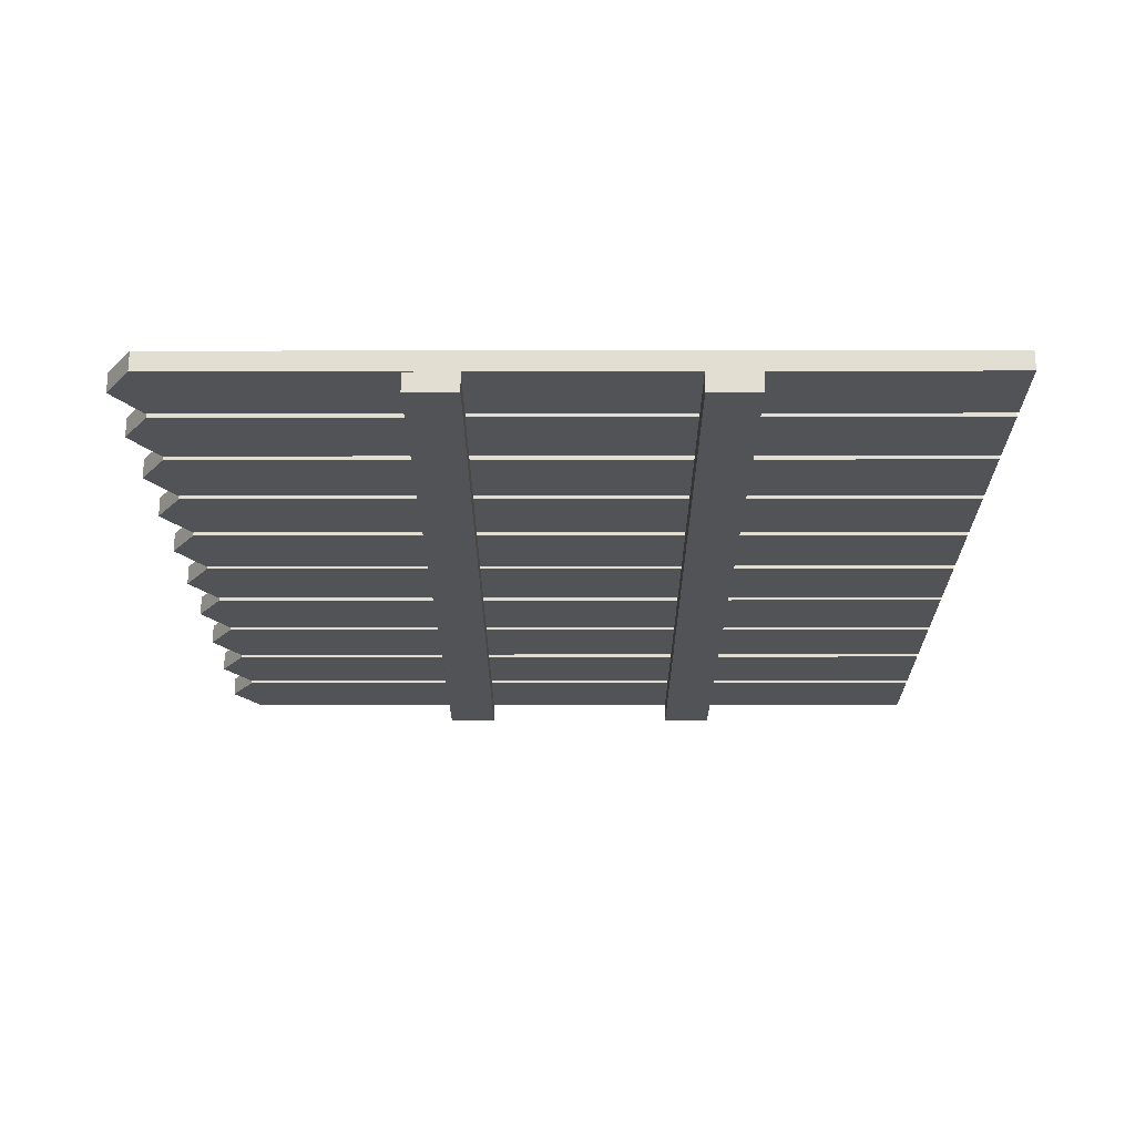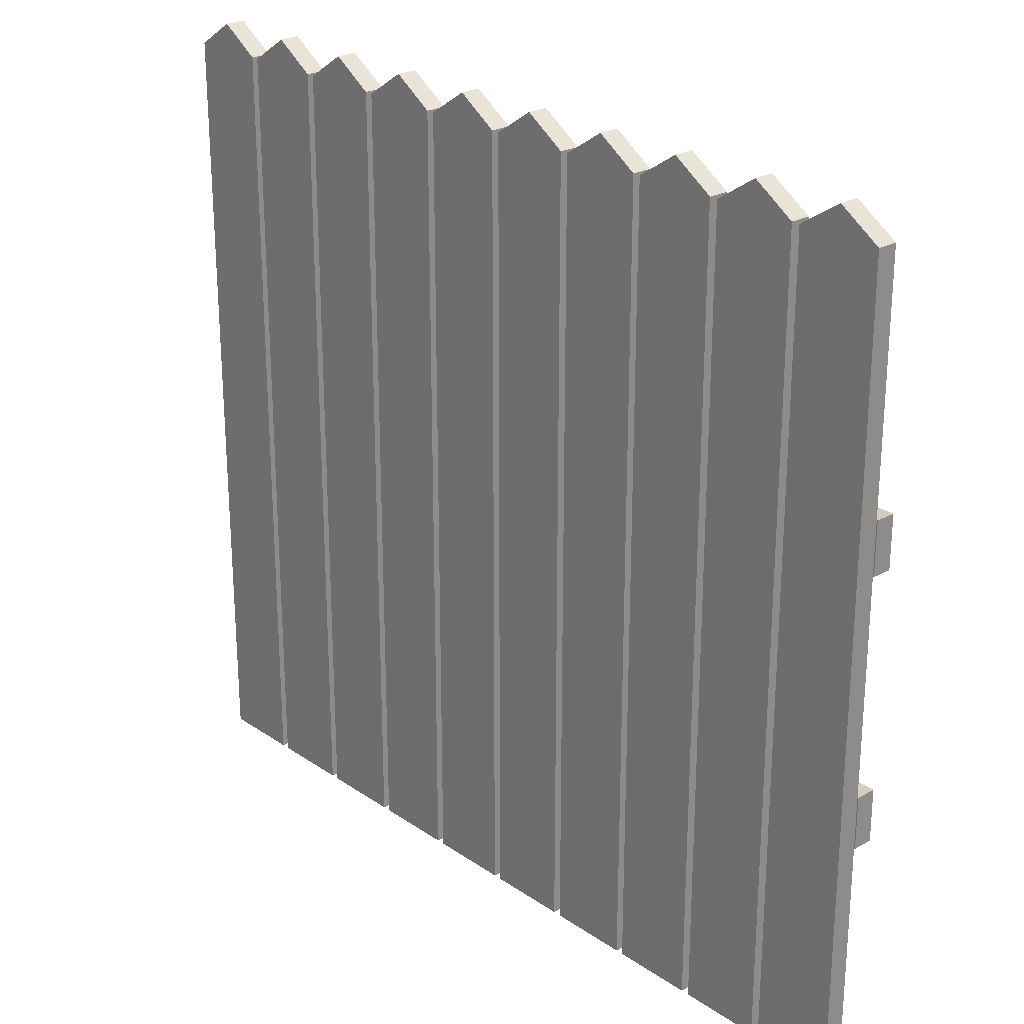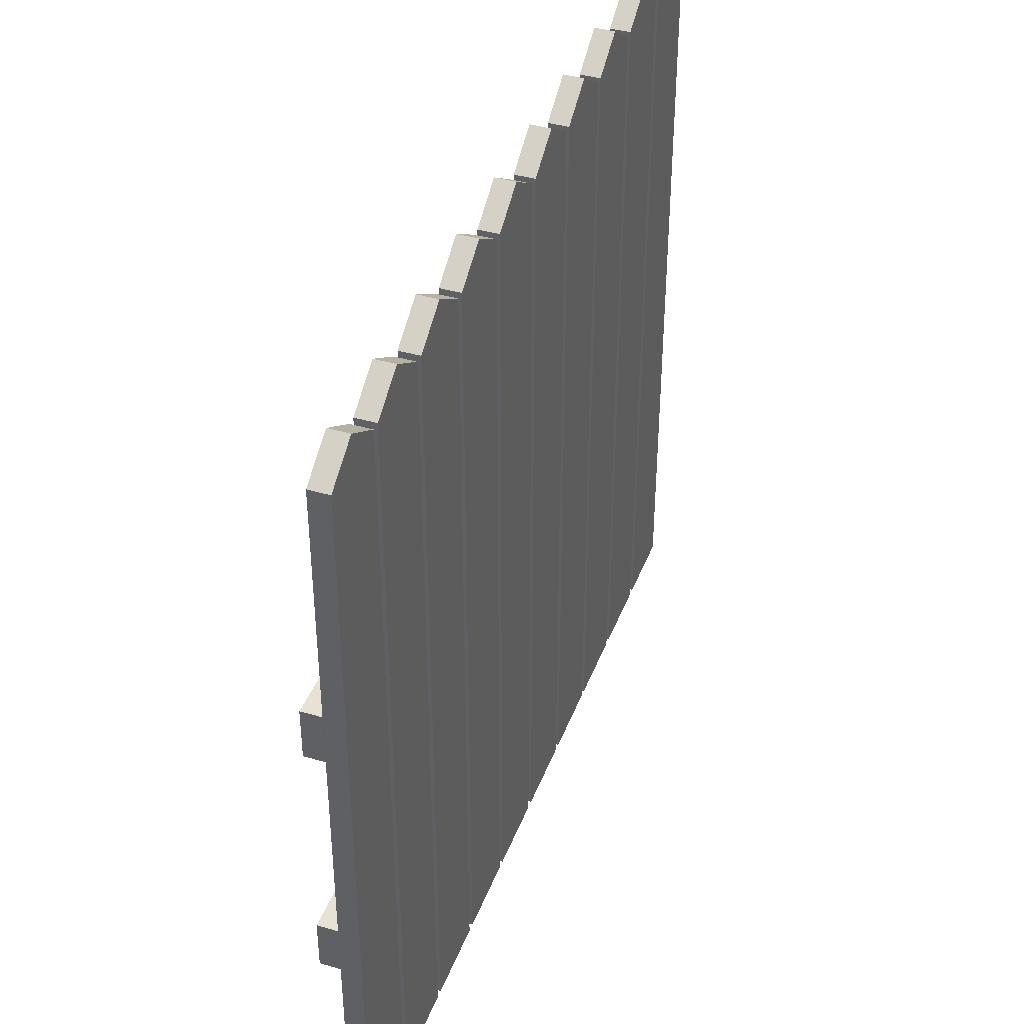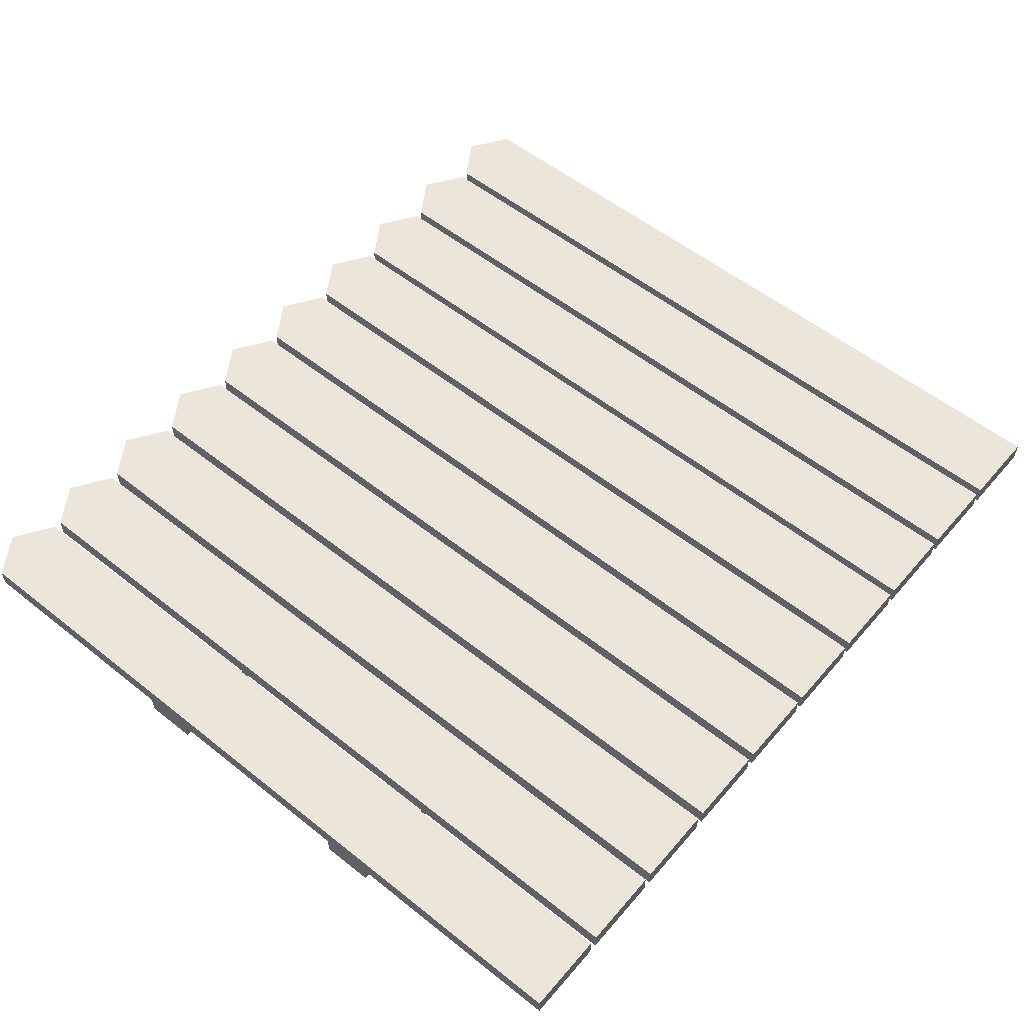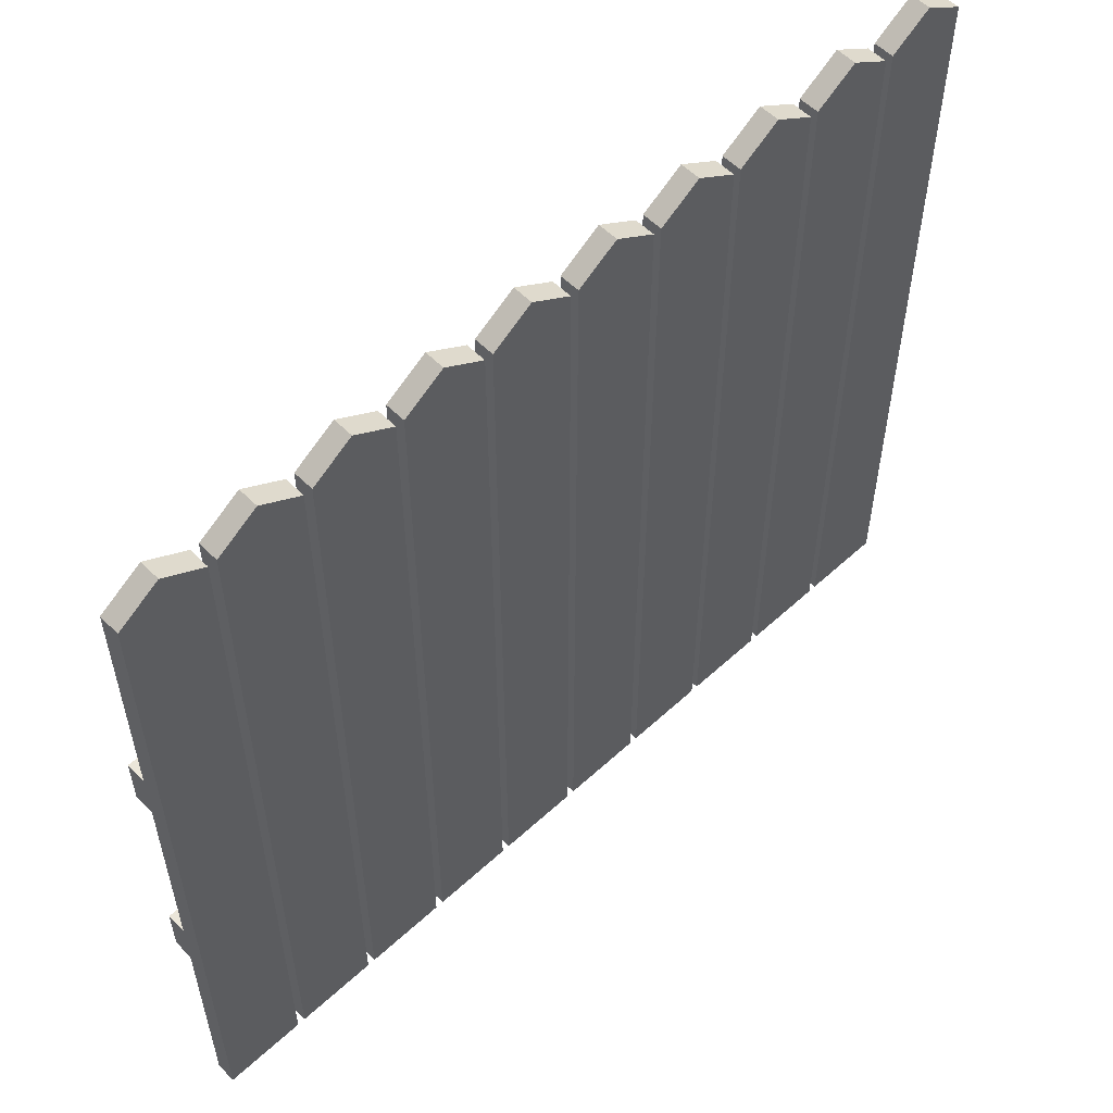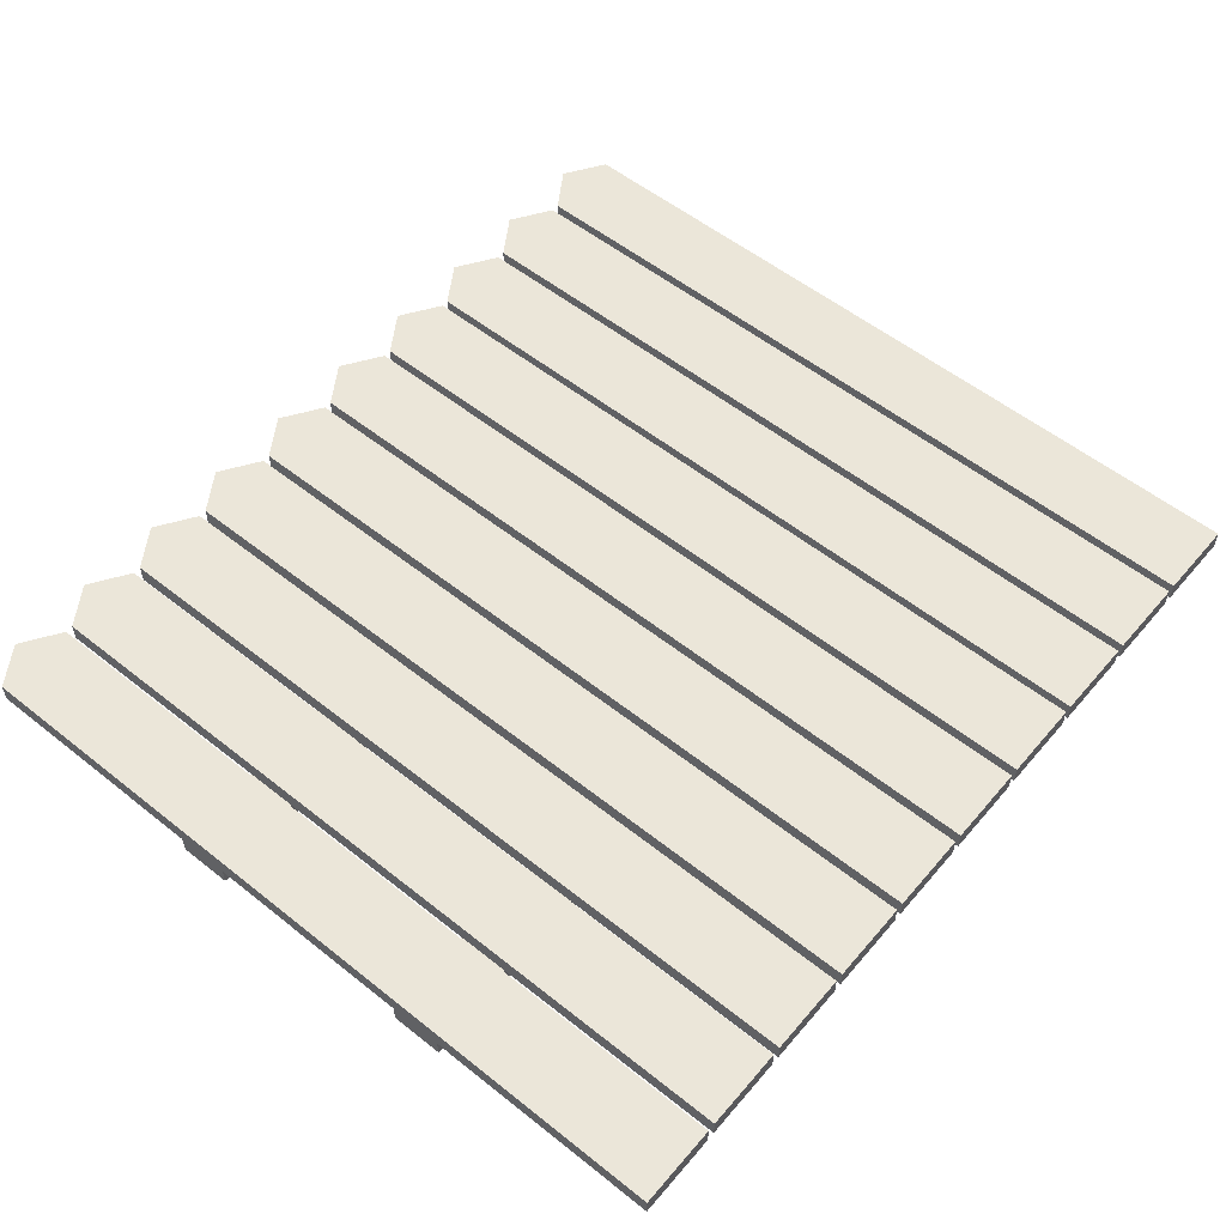
<metadata>
{"format":"obj","ext":"obj","renderer":"f3d","projection":"perspective","resolution":1024,"background":"white","views":[{"elev":-22.5,"azim":-89.9,"up":"+Z"},{"elev":24.6,"azim":47.9,"up":"+Y"},{"elev":40.6,"azim":-70.2,"up":"+Y"},{"elev":55.6,"azim":-50.1,"up":"+Z"},{"elev":55.9,"azim":-43.9,"up":"+Y"},{"elev":55.9,"azim":-50.2,"up":"+Z"}]}
</metadata>
<code>
o Fence_Type3_02_Model
v -0.1361 1.806 -0.03787
v -0.1361 1.993 -0.03787
v -0.1361 1.806 -0.1098
v -0.1361 1.993 -0.1098
v 3.083 1.806 -0.03787
v 3.083 1.993 -0.03787
v 3.083 1.806 -0.1098
v 3.083 1.993 -0.1098
v -0.1361 0.8534 -0.03787
v -0.1361 1.04 -0.03787
v -0.1361 0.8534 -0.1098
v -0.1361 1.04 -0.1098
v 3.083 0.8534 -0.03787
v 3.083 1.04 -0.03787
v 3.083 0.8534 -0.1098
v 3.083 1.04 -0.1098
v -0.1375 -0.000338 0.03635
v -0.1375 2.852 0.03635
v -0.1375 -0.000338 -0.03635
v -0.1375 2.852 -0.03635
v 0.158 -0.000338 0.03635
v 0.158 2.852 0.03635
v 0.158 -0.000338 -0.03635
v 0.158 2.852 -0.03635
v 0.1874 -0.000338 0.03635
v 0.1874 2.852 0.03635
v 0.1874 -0.000338 -0.03635
v 0.1874 2.852 -0.03635
v 0.483 -0.000338 0.03635
v 0.483 2.852 0.03635
v 0.483 -0.000338 -0.03635
v 0.483 2.852 -0.03635
v 0.5124 -0.000338 0.03635
v 0.5124 2.852 0.03635
v 0.5124 -0.000338 -0.03635
v 0.5124 2.852 -0.03635
v 0.808 -0.000338 0.03635
v 0.808 2.852 0.03635
v 0.808 -0.000338 -0.03635
v 0.808 2.852 -0.03635
v 0.8374 -0.000338 0.03635
v 0.8374 2.852 0.03635
v 0.8374 -0.000338 -0.03635
v 0.8374 2.852 -0.03635
v 1.133 -0.000338 0.03635
v 1.133 2.852 0.03635
v 1.133 -0.000338 -0.03635
v 1.133 2.852 -0.03635
v 1.162 -0.000338 0.03635
v 1.162 2.852 0.03635
v 1.162 -0.000338 -0.03635
v 1.162 2.852 -0.03635
v 1.458 -0.000338 0.03635
v 1.458 2.852 0.03635
v 1.458 -0.000338 -0.03635
v 1.458 2.852 -0.03635
v 1.487 -0.000338 0.03635
v 1.487 2.852 0.03635
v 1.487 -0.000338 -0.03635
v 1.487 2.852 -0.03635
v 1.783 -0.000338 0.03635
v 1.783 2.852 0.03635
v 1.783 -0.000338 -0.03635
v 1.783 2.852 -0.03635
v 1.812 -0.000338 0.03635
v 1.812 2.852 0.03635
v 1.812 -0.000338 -0.03635
v 1.812 2.852 -0.03635
v 2.108 -0.000338 0.03635
v 2.108 2.852 0.03635
v 2.108 -0.000338 -0.03635
v 2.108 2.852 -0.03635
v 0.01024 2.948 -0.03635
v 0.01024 2.948 0.03635
v 0.3352 2.948 -0.03635
v 0.3352 2.948 0.03635
v 0.6602 2.948 -0.03635
v 0.6602 2.948 0.03635
v 0.9852 2.948 -0.03635
v 0.9852 2.948 0.03635
v 1.31 2.948 -0.03635
v 1.31 2.948 0.03635
v 1.635 2.948 -0.03635
v 1.635 2.948 0.03635
v 1.96 2.948 -0.03635
v 1.96 2.948 0.03635
v 2.135 -0.000338 0.03635
v 2.135 2.852 0.03635
v 2.135 -0.000338 -0.03635
v 2.135 2.852 -0.03635
v 2.43 -0.000338 0.03635
v 2.43 2.852 0.03635
v 2.43 -0.000338 -0.03635
v 2.43 2.852 -0.03635
v 2.46 -0.000338 0.03635
v 2.46 2.852 0.03635
v 2.46 -0.000338 -0.03635
v 2.46 2.852 -0.03635
v 2.755 -0.000338 0.03635
v 2.755 2.852 0.03635
v 2.755 -0.000338 -0.03635
v 2.755 2.852 -0.03635
v 2.785 -0.000338 0.03635
v 2.785 2.852 0.03635
v 2.785 -0.000338 -0.03635
v 2.785 2.852 -0.03635
v 3.08 -0.000338 0.03635
v 3.08 2.852 0.03635
v 3.08 -0.000338 -0.03635
v 3.08 2.852 -0.03635
v 2.283 2.948 -0.03635
v 2.283 2.948 0.03635
v 2.608 2.948 -0.03635
v 2.608 2.948 0.03635
v 2.933 2.948 -0.03635
v 2.933 2.948 0.03635
f 2 4 3 1
f 4 8 7 3
f 8 6 5 7
f 6 2 1 5
f 1 3 7 5
f 6 8 4 2
f 10 12 11 9
f 12 16 15 11
f 16 14 13 15
f 14 10 9 13
f 9 11 15 13
f 14 16 12 10
f 18 20 19 17
f 24 22 21 23
f 76 75 28 26
f 17 19 23 21
f 26 28 27 25
f 32 30 29 31
f 78 77 36 34
f 25 27 31 29
f 46 80 41 45
f 34 36 35 33
f 40 38 37 39
f 80 79 44 42
f 33 35 39 37
f 54 82 49 53
f 42 44 43 41
f 48 46 45 47
f 82 81 52 50
f 41 43 47 45
f 62 84 57 61
f 50 52 51 49
f 56 54 53 55
f 84 83 60 58
f 49 51 55 53
f 70 86 65 69
f 58 60 59 57
f 64 62 61 63
f 86 85 68 66
f 57 59 63 61
f 66 68 67 65
f 72 70 69 71
f 65 67 71 69
f 74 73 20 18
f 38 78 33 37
f 30 76 25 29
f 22 24 73 74
f 24 23 19 73
f 73 19 20
f 32 31 27 75
f 75 27 28
f 78 34 33
f 30 32 75 76
f 40 39 35 77
f 77 35 36
f 80 42 41
f 38 40 77 78
f 48 47 43 79
f 79 43 44
f 82 50 49
f 46 48 79 80
f 56 55 51 81
f 81 51 52
f 84 58 57
f 54 56 81 82
f 64 63 59 83
f 83 59 60
f 86 66 65
f 62 64 83 84
f 72 71 67 85
f 85 67 68
f 70 72 85 86
f 76 26 25
f 74 18 17
f 22 74 17 21
f 92 112 87 91
f 112 111 90 88
f 100 114 95 99
f 88 90 89 87
f 94 92 91 93
f 114 113 98 96
f 87 89 93 91
f 108 116 103 107
f 96 98 97 95
f 102 100 99 101
f 116 115 106 104
f 95 97 101 99
f 104 106 105 103
f 110 108 107 109
f 103 105 109 107
f 112 88 87
f 94 93 89 111
f 111 89 90
f 114 96 95
f 92 94 111 112
f 102 101 97 113
f 113 97 98
f 116 104 103
f 100 102 113 114
f 110 109 105 115
f 115 105 106
f 108 110 115 116

</code>
